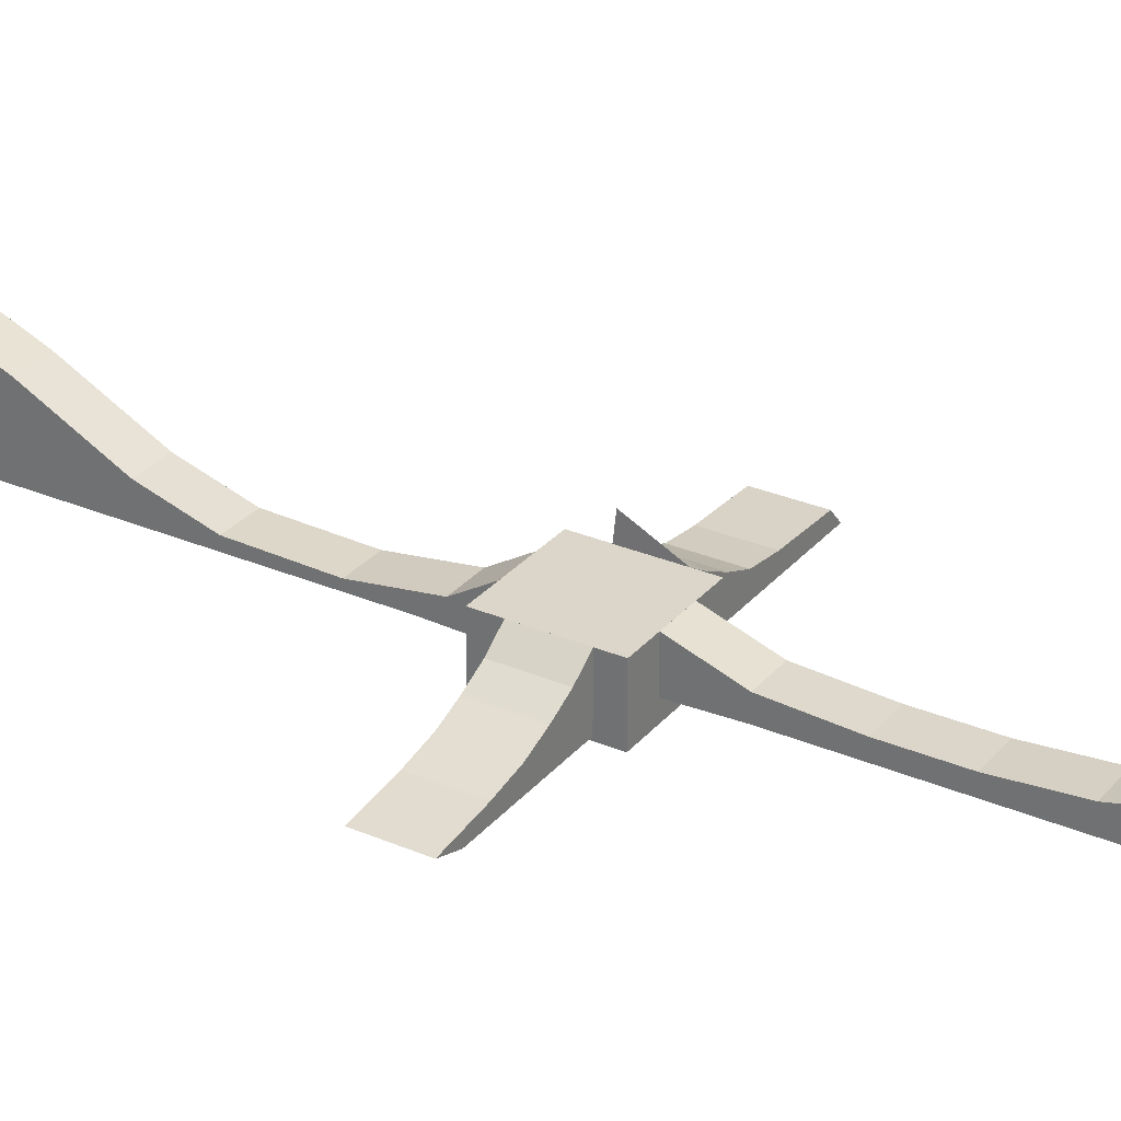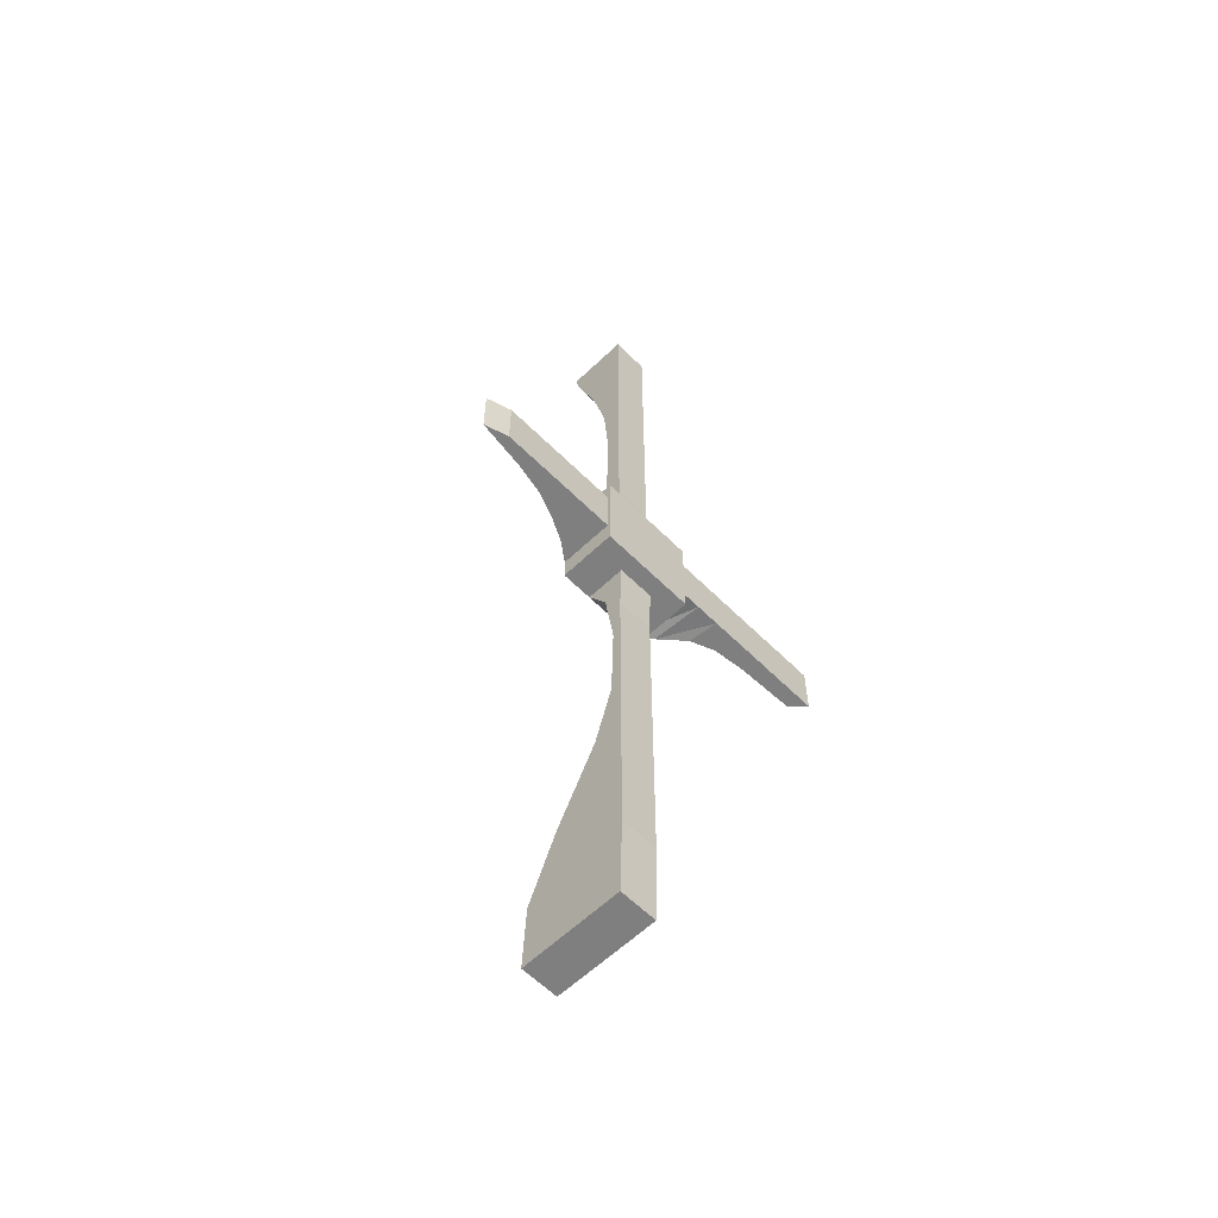
<metadata>
{"format":"obj","ext":"obj","renderer":"f3d","projection":"perspective","resolution":1024,"background":"white","views":[{"elev":29.7,"azim":-57.9,"up":"+Y"},{"elev":-59.8,"azim":-45.6,"up":"+Z"}]}
</metadata>
<code>
v -11.25 3.9 30.5
v -11.25 3.9 30.5
v -11.25 3.9 30.5
v -11.25 3.9 30.5
v -11.25 3.9 30.5
v -11.25 -14.5 30.5
v -11.25 -14.5 30.5
v -11.25 -14.5 30.5
v -11.25 -14.5 30.5
v 20.25 3.9 30.5
v 20.25 3.9 30.5
v 20.25 3.9 30.5
v 20.25 3.9 30.5
v 20.25 -14.5 30.5
v 20.25 -14.5 30.5
v 20.25 -14.5 30.5
v 20.25 -14.5 30.5
v 20.25 -14.5 30.5
v 20.25 3.9 -1.5
v 20.25 3.9 -1.5
v 20.25 3.9 -1.5
v 20.25 3.9 -1.5
v 20.25 3.9 -1.5
v 20.25 -14.5 -1.5
v 20.25 -14.5 -1.5
v 20.25 -14.5 -1.5
v 20.25 -14.5 -1.5
v -11.25 3.9 -1.5
v -11.25 3.9 -1.5
v -11.25 3.9 -1.5
v -11.25 3.9 -1.5
v -11.25 -14.5 -1.5
v -11.25 -14.5 -1.5
v -11.25 -14.5 -1.5
v -11.25 -14.5 -1.5
v -11.25 -14.5 -1.5
v -1 -2.167 48.29
v -1 -2.167 48.29
v -1 -2.167 48.29
v -1 -2.167 48.29
v -1 -2.167 48.29
v -1 -2.167 48.29
v -1 -2.167 48.29
v -1 -8.5 48.29
v -1 -8.5 48.29
v -1 -8.5 48.29
v -1 -8.5 48.29
v -1 -8.5 48.29
v 11 -2.167 48.29
v 11 -2.167 48.29
v 11 -2.167 48.29
v 11 -2.167 48.29
v 11 -2.167 48.29
v 11 -8.5 48.29
v 11 -8.5 48.29
v 11 -8.5 48.29
v 11 -8.5 48.29
v 11 -8.5 48.29
v 11 -8.5 48.29
v 11 -8.5 48.29
v 11 3.9 30.51
v 11 3.9 30.51
v 11 3.9 30.51
v 11 3.9 30.51
v 11 3.9 30.51
v 11 -9.1 30.49
v 11 -9.1 30.49
v 11 -9.1 30.49
v 11 -9.1 30.49
v -1 3.9 30.51
v -1 3.9 30.51
v -1 3.9 30.51
v -1 3.9 30.51
v -1 -9.1 30.49
v -1 -9.1 30.49
v -1 -9.1 30.49
v -1 -9.1 30.49
v -1 -9.1 30.49
v -1 -3.5 70.29
v -1 -3.5 70.29
v -1 -3.5 70.29
v -1 -3.5 70.29
v -1 -3.5 70.29
v -1 -3.5 70.29
v -1 -8.5 70.29
v -1 -8.5 70.29
v -1 -8.5 70.29
v -1 -8.5 70.29
v -1 -8.5 70.29
v -1 -8.5 70.29
v 11 -3.5 70.29
v 11 -3.5 70.29
v 11 -3.5 70.29
v 11 -3.5 70.29
v 11 -3.5 70.29
v 11 -3.5 70.29
v 11 -8.5 70.29
v 11 -8.5 70.29
v 11 -8.5 70.29
v 11 -8.5 70.29
v 11 -8.5 70.29
v 11 -8.5 70.29
v -1 -3.5 90.29
v -1 -3.5 90.29
v -1 -3.5 90.29
v -1 -3.5 90.29
v -1 -3.5 90.29
v -1 -3.5 90.29
v -1 -8.5 90.29
v -1 -8.5 90.29
v -1 -8.5 90.29
v -1 -8.5 90.29
v -1 -8.5 90.29
v -1 -8.5 90.29
v 11 -3.5 90.29
v 11 -3.5 90.29
v 11 -3.5 90.29
v 11 -3.5 90.29
v 11 -3.5 90.29
v 11 -3.5 90.29
v 11 -8.5 90.29
v 11 -8.5 90.29
v 11 -8.5 90.29
v 11 -8.5 90.29
v 11 -8.5 90.29
v 11 -8.5 90.29
v -1 -1.852 111.3
v -1 -1.852 111.3
v -1 -1.852 111.3
v -1 -1.852 111.3
v -1 -1.852 111.3
v -1 -1.852 111.3
v -1 -8.5 111.3
v -1 -8.5 111.3
v -1 -8.5 111.3
v -1 -8.5 111.3
v -1 -8.5 111.3
v -1 -8.5 111.3
v 11 -1.852 111.3
v 11 -1.852 111.3
v 11 -1.852 111.3
v 11 -1.852 111.3
v 11 -1.852 111.3
v 11 -1.852 111.3
v 11 -8.5 111.3
v 11 -8.5 111.3
v 11 -8.5 111.3
v 11 -8.5 111.3
v 11 -8.5 111.3
v 11 -8.5 111.3
v -1 3.033 132.3
v -1 3.033 132.3
v -1 3.033 132.3
v -1 3.033 132.3
v -1 3.033 132.3
v -1 3.033 132.3
v -1 -8.5 132.3
v -1 -8.5 132.3
v -1 -8.5 132.3
v -1 -8.5 132.3
v -1 -8.5 132.3
v -1 -8.5 132.3
v 11 3.033 132.3
v 11 3.033 132.3
v 11 3.033 132.3
v 11 3.033 132.3
v 11 3.033 132.3
v 11 3.033 132.3
v 11 -8.5 132.3
v 11 -8.5 132.3
v 11 -8.5 132.3
v 11 -8.5 132.3
v 11 -8.5 132.3
v 11 -8.5 132.3
v -1 10.17 153.3
v -1 10.17 153.3
v -1 10.17 153.3
v -1 10.17 153.3
v -1 10.17 153.3
v -1 10.17 153.3
v -1 -8.5 153.3
v -1 -8.5 153.3
v -1 -8.5 153.3
v -1 -8.5 153.3
v -1 -8.5 153.3
v -1 -8.5 153.3
v 11 10.17 153.3
v 11 10.17 153.3
v 11 10.17 153.3
v 11 10.17 153.3
v 11 10.17 153.3
v 11 10.17 153.3
v 11 -8.5 153.3
v 11 -8.5 153.3
v 11 -8.5 153.3
v 11 -8.5 153.3
v 11 -8.5 153.3
v 11 -8.5 153.3
v -1 12.17 161.8
v -1 12.17 161.8
v -1 12.17 161.8
v -1 12.17 161.8
v -1 -8.5 161.8
v -1 -8.5 161.8
v -1 -8.5 161.8
v -1 -8.5 161.8
v -1 -8.5 161.8
v 11 12.17 161.8
v 11 12.17 161.8
v 11 12.17 161.8
v 11 12.17 161.8
v 11 12.17 161.8
v 11 -8.5 161.8
v 11 -8.5 161.8
v 11 -8.5 161.8
v 11 -8.5 161.8
v 11 -2.667 -12.29
v 11 -2.667 -12.29
v 11 -2.667 -12.29
v 11 -2.667 -12.29
v 11 -2.667 -12.29
v 11 -2.667 -12.29
v 11 -2.667 -12.29
v 11 -8.5 -19.29
v 11 -8.5 -19.29
v 11 -8.5 -19.29
v 11 -8.5 -19.29
v 11 -8.5 -19.29
v -1 -2.667 -12.29
v -1 -2.667 -12.29
v -1 -2.667 -12.29
v -1 -2.667 -12.29
v -1 -2.667 -12.29
v -1 -8.5 -19.29
v -1 -8.5 -19.29
v -1 -8.5 -19.29
v -1 -8.5 -19.29
v -1 -8.5 -19.29
v -1 -8.5 -19.29
v -1 -8.5 -19.29
v -1 3.9 -1.508
v -1 3.9 -1.508
v -1 3.9 -1.508
v -1 3.9 -1.508
v -1 3.9 -1.508
v -1 -9.1 -1.486
v -1 -9.1 -1.486
v -1 -9.1 -1.486
v -1 -9.1 -1.486
v 11 3.9 -1.508
v 11 3.9 -1.508
v 11 3.9 -1.508
v 11 3.9 -1.508
v 11 -9.1 -1.486
v 11 -9.1 -1.486
v 11 -9.1 -1.486
v 11 -9.1 -1.486
v 11 -9.1 -1.486
v 11 -5.75 -34.29
v 11 -5.75 -34.29
v 11 -5.75 -34.29
v 11 -5.75 -34.29
v 11 -5.75 -34.29
v 11 -5.75 -34.29
v 11 -8.5 -41.29
v 11 -8.5 -41.29
v 11 -8.5 -41.29
v 11 -8.5 -41.29
v 11 -8.5 -41.29
v 11 -8.5 -41.29
v -1 -5.75 -34.29
v -1 -5.75 -34.29
v -1 -5.75 -34.29
v -1 -5.75 -34.29
v -1 -5.75 -34.29
v -1 -5.75 -34.29
v -1 -8.5 -41.29
v -1 -8.5 -41.29
v -1 -8.5 -41.29
v -1 -8.5 -41.29
v -1 -8.5 -41.29
v -1 -8.5 -41.29
v 11 -5 -61.04
v 11 -5 -61.04
v 11 -5 -61.04
v 11 -5 -61.04
v 11 -5 -61.04
v 11 -5 -61.04
v 11 -8.5 -61.29
v 11 -8.5 -61.29
v 11 -8.5 -61.29
v 11 -8.5 -61.29
v 11 -8.5 -61.29
v 11 -8.5 -61.29
v -1 -5 -61.04
v -1 -5 -61.04
v -1 -5 -61.04
v -1 -5 -61.04
v -1 -5 -61.04
v -1 -5 -61.04
v -1 -8.5 -61.29
v -1 -8.5 -61.29
v -1 -8.5 -61.29
v -1 -8.5 -61.29
v -1 -8.5 -61.29
v -1 -8.5 -61.29
v 11 0.8976 -80.54
v 11 0.8976 -80.54
v 11 0.8976 -80.54
v 11 0.8976 -80.54
v 11 0.8976 -80.54
v 11 0.8976 -80.54
v 11 -8.5 -82.29
v 11 -8.5 -82.29
v 11 -8.5 -82.29
v 11 -8.5 -82.29
v 11 -8.5 -82.29
v 11 -8.5 -82.29
v -1 0.8976 -80.54
v -1 0.8976 -80.54
v -1 0.8976 -80.54
v -1 0.8976 -80.54
v -1 0.8976 -80.54
v -1 0.8976 -80.54
v -1 -8.5 -82.29
v -1 -8.5 -82.29
v -1 -8.5 -82.29
v -1 -8.5 -82.29
v -1 -8.5 -82.29
v -1 -8.5 -82.29
v 11 14.53 -107
v 11 14.53 -107
v 11 14.53 -107
v 11 14.53 -107
v 11 14.53 -107
v 11 14.53 -107
v 11 -8.5 -103.3
v 11 -8.5 -103.3
v 11 -8.5 -103.3
v 11 -8.5 -103.3
v 11 -8.5 -103.3
v 11 -8.5 -103.3
v -1 14.53 -107
v -1 14.53 -107
v -1 14.53 -107
v -1 14.53 -107
v -1 14.53 -107
v -1 14.53 -107
v -1 -8.5 -103.3
v -1 -8.5 -103.3
v -1 -8.5 -103.3
v -1 -8.5 -103.3
v -1 -8.5 -103.3
v -1 -8.5 -103.3
v 11 23.92 -129.8
v 11 23.92 -129.8
v 11 23.92 -129.8
v 11 23.92 -129.8
v 11 23.92 -129.8
v 11 23.92 -129.8
v 11 -8.5 -124.3
v 11 -8.5 -124.3
v 11 -8.5 -124.3
v 11 -8.5 -124.3
v 11 -8.5 -124.3
v 11 -8.5 -124.3
v -1 23.92 -129.8
v -1 23.92 -129.8
v -1 23.92 -129.8
v -1 23.92 -129.8
v -1 23.92 -129.8
v -1 23.92 -129.8
v -1 -8.5 -124.3
v -1 -8.5 -124.3
v -1 -8.5 -124.3
v -1 -8.5 -124.3
v -1 -8.5 -124.3
v -1 -8.5 -124.3
v 11 24.92 -151.8
v 11 24.92 -151.8
v 11 24.92 -151.8
v 11 24.92 -151.8
v 11 -7.75 -151.8
v 11 -7.75 -151.8
v 11 -7.75 -151.8
v 11 -7.75 -151.8
v 11 -7.75 -151.8
v -1 24.92 -151.8
v -1 24.92 -151.8
v -1 24.92 -151.8
v -1 24.92 -151.8
v -1 24.92 -151.8
v -1 -7.75 -151.8
v -1 -7.75 -151.8
v -1 -7.75 -151.8
v -1 -7.75 -151.8
v -17.59 -0.5994 23.79
v -17.59 -0.5994 23.79
v -17.59 -0.5994 23.79
v -17.59 -0.5994 23.79
v -17.59 -0.5994 23.79
v -17.59 -0.5994 23.79
v -18.09 -13.6 23.79
v -18.09 -13.6 23.79
v -18.09 -13.6 23.79
v -18.09 -13.6 23.79
v -18.09 -13.6 23.79
v -18.09 -13.6 23.79
v -11.26 3.901 23.79
v -11.26 3.901 23.79
v -11.26 3.901 23.79
v -11.26 3.901 23.79
v -11.26 -13.6 23.79
v -11.26 -13.6 23.79
v -11.26 -13.6 23.79
v -11.26 -13.6 23.79
v -11.26 -13.6 23.79
v -11.26 3.901 6.286
v -11.26 3.901 6.286
v -11.26 3.901 6.286
v -11.26 3.901 6.286
v -11.26 3.901 6.286
v -11.26 -13.6 6.286
v -11.26 -13.6 6.286
v -11.26 -13.6 6.286
v -11.26 -13.6 6.286
v -17.59 -0.5994 6.286
v -17.59 -0.5994 6.286
v -17.59 -0.5994 6.286
v -17.59 -0.5994 6.286
v -17.59 -0.5994 6.286
v -17.59 -0.5994 6.286
v -18.09 -13.6 6.286
v -18.09 -13.6 6.286
v -18.09 -13.6 6.286
v -18.09 -13.6 6.286
v -18.09 -13.6 6.286
v -18.09 -13.6 6.286
v -24.82 -4.099 6.286
v -24.82 -4.099 6.286
v -24.82 -4.099 6.286
v -24.82 -4.099 6.286
v -24.82 -4.099 6.286
v -24.82 -4.099 6.286
v -25.92 -13.6 6.286
v -25.92 -13.6 6.286
v -25.92 -13.6 6.286
v -25.92 -13.6 6.286
v -25.92 -13.6 6.286
v -25.92 -13.6 6.286
v -24.82 -4.099 23.79
v -24.82 -4.099 23.79
v -24.82 -4.099 23.79
v -24.82 -4.099 23.79
v -24.82 -4.099 23.79
v -24.82 -4.099 23.79
v -25.92 -13.6 23.79
v -25.92 -13.6 23.79
v -25.92 -13.6 23.79
v -25.92 -13.6 23.79
v -25.92 -13.6 23.79
v -25.92 -13.6 23.79
v -32.69 -7.099 6.286
v -32.69 -7.099 6.286
v -32.69 -7.099 6.286
v -32.69 -7.099 6.286
v -32.69 -7.099 6.286
v -32.69 -7.099 6.286
v -34.59 -13.6 6.286
v -34.59 -13.6 6.286
v -34.59 -13.6 6.286
v -34.59 -13.6 6.286
v -34.59 -13.6 6.286
v -34.59 -13.6 6.286
v -32.69 -7.099 23.79
v -32.69 -7.099 23.79
v -32.69 -7.099 23.79
v -32.69 -7.099 23.79
v -32.69 -7.099 23.79
v -32.69 -7.099 23.79
v -34.59 -13.6 23.79
v -34.59 -13.6 23.79
v -34.59 -13.6 23.79
v -34.59 -13.6 23.79
v -34.59 -13.6 23.79
v -34.59 -13.6 23.79
v -42.76 -9.099 6.286
v -42.76 -9.099 6.286
v -42.76 -9.099 6.286
v -42.76 -9.099 6.286
v -42.76 -9.099 6.286
v -42.76 -9.099 6.286
v -43.26 -13.6 6.286
v -43.26 -13.6 6.286
v -43.26 -13.6 6.286
v -43.26 -13.6 6.286
v -43.26 -13.6 6.286
v -43.26 -13.6 6.286
v -42.76 -9.099 23.79
v -42.76 -9.099 23.79
v -42.76 -9.099 23.79
v -42.76 -9.099 23.79
v -42.76 -9.099 23.79
v -42.76 -9.099 23.79
v -43.26 -13.6 23.79
v -43.26 -13.6 23.79
v -43.26 -13.6 23.79
v -43.26 -13.6 23.79
v -43.26 -13.6 23.79
v -43.26 -13.6 23.79
v -58.79 -11.1 6.286
v -58.79 -11.1 6.286
v -58.79 -11.1 6.286
v -58.79 -11.1 6.286
v -51.09 -13.6 6.286
v -51.09 -13.6 6.286
v -51.09 -13.6 6.286
v -51.09 -13.6 6.286
v -51.09 -13.6 6.286
v -58.79 -11.1 23.79
v -58.79 -11.1 23.79
v -58.79 -11.1 23.79
v -58.79 -11.1 23.79
v -58.79 -11.1 23.79
v -51.09 -13.6 23.79
v -51.09 -13.6 23.79
v -51.09 -13.6 23.79
v -51.09 -13.6 23.79
v 26.32 3.667 7.131
v 26.32 3.667 7.131
v 26.32 3.667 7.131
v 26.32 3.667 7.131
v 26.32 3.667 7.131
v 26.32 3.667 7.131
v 27.09 -13.6 6.381
v 27.09 -13.6 6.381
v 27.09 -13.6 6.381
v 27.09 -13.6 6.381
v 27.09 -13.6 6.381
v 27.09 -13.6 6.381
v 20.16 11.25 9.131
v 20.16 11.25 9.131
v 20.16 11.25 9.131
v 20.16 11.25 9.131
v 20.26 -13.6 6.381
v 20.26 -13.6 6.381
v 20.26 -13.6 6.381
v 20.26 -13.6 6.381
v 20.26 -13.6 6.381
v 20.26 3.901 23.88
v 20.26 3.901 23.88
v 20.26 3.901 23.88
v 20.26 3.901 23.88
v 20.26 3.901 23.88
v 20.26 -13.6 23.88
v 20.26 -13.6 23.88
v 20.26 -13.6 23.88
v 20.26 -13.6 23.88
v 26.49 0.000641 23.88
v 26.49 0.000641 23.88
v 26.49 0.000641 23.88
v 26.49 0.000641 23.88
v 26.49 0.000641 23.88
v 26.49 0.000641 23.88
v 27.09 -13.6 23.88
v 27.09 -13.6 23.88
v 27.09 -13.6 23.88
v 27.09 -13.6 23.88
v 27.09 -13.6 23.88
v 27.09 -13.6 23.88
v 33.72 -3.599 23.88
v 33.72 -3.599 23.88
v 33.72 -3.599 23.88
v 33.72 -3.599 23.88
v 33.72 -3.599 23.88
v 33.72 -3.599 23.88
v 34.92 -13.6 23.88
v 34.92 -13.6 23.88
v 34.92 -13.6 23.88
v 34.92 -13.6 23.88
v 34.92 -13.6 23.88
v 34.92 -13.6 23.88
v 33.72 -3.599 6.381
v 33.72 -3.599 6.381
v 33.72 -3.599 6.381
v 33.72 -3.599 6.381
v 33.72 -3.599 6.381
v 33.72 -3.599 6.381
v 34.92 -13.6 6.381
v 34.92 -13.6 6.381
v 34.92 -13.6 6.381
v 34.92 -13.6 6.381
v 34.92 -13.6 6.381
v 34.92 -13.6 6.381
v 41.59 -6.799 23.88
v 41.59 -6.799 23.88
v 41.59 -6.799 23.88
v 41.59 -6.799 23.88
v 41.59 -6.799 23.88
v 41.59 -6.799 23.88
v 43.59 -13.6 23.88
v 43.59 -13.6 23.88
v 43.59 -13.6 23.88
v 43.59 -13.6 23.88
v 43.59 -13.6 23.88
v 43.59 -13.6 23.88
v 41.59 -6.799 6.381
v 41.59 -6.799 6.381
v 41.59 -6.799 6.381
v 41.59 -6.799 6.381
v 41.59 -6.799 6.381
v 41.59 -6.799 6.381
v 43.59 -13.6 6.381
v 43.59 -13.6 6.381
v 43.59 -13.6 6.381
v 43.59 -13.6 6.381
v 43.59 -13.6 6.381
v 43.59 -13.6 6.381
v 52.16 -8.099 23.88
v 52.16 -8.099 23.88
v 52.16 -8.099 23.88
v 52.16 -8.099 23.88
v 52.16 -8.099 23.88
v 52.16 -8.099 23.88
v 52.26 -13.6 23.88
v 52.26 -13.6 23.88
v 52.26 -13.6 23.88
v 52.26 -13.6 23.88
v 52.26 -13.6 23.88
v 52.26 -13.6 23.88
v 52.16 -8.099 6.381
v 52.16 -8.099 6.381
v 52.16 -8.099 6.381
v 52.16 -8.099 6.381
v 52.16 -8.099 6.381
v 52.16 -8.099 6.381
v 52.26 -13.6 6.381
v 52.26 -13.6 6.381
v 52.26 -13.6 6.381
v 52.26 -13.6 6.381
v 52.26 -13.6 6.381
v 52.26 -13.6 6.381
v 71.59 -8.899 23.88
v 71.59 -8.899 23.88
v 71.59 -8.899 23.88
v 71.59 -8.899 23.88
v 75.79 -13.6 23.88
v 75.79 -13.6 23.88
v 75.79 -13.6 23.88
v 75.79 -13.6 23.88
v 75.79 -13.6 23.88
v 71.59 -8.899 6.381
v 71.59 -8.899 6.381
v 71.59 -8.899 6.381
v 71.59 -8.899 6.381
v 71.59 -8.899 6.381
v 75.79 -13.6 6.381
v 75.79 -13.6 6.381
v 75.79 -13.6 6.381
v 75.79 -13.6 6.381
g Box01
f 1 6 10
f 7 14 11
f 12 15 19
f 16 24 20
f 21 25 28
f 26 32 29
f 30 33 2
f 34 8 3
f 31 4 22
f 5 13 23
f 9 35 17
f 36 27 18
g Box03
f 199 203 208
f 204 213 209
f 49 54 61
f 55 66 62
f 63 67 70
f 68 74 71
f 72 75 37
f 76 44 38
f 73 39 64
f 40 50 65
f 45 77 56
f 78 69 57
f 79 41 46
f 80 47 85
f 91 51 42
f 92 43 81
f 86 48 58
f 87 59 97
f 98 60 52
f 99 53 93
f 103 82 88
f 104 89 109
f 115 94 83
f 116 84 105
f 110 90 100
f 111 101 121
f 122 102 95
f 123 96 117
f 127 106 112
f 128 113 133
f 139 118 107
f 140 108 129
f 134 114 124
f 135 125 145
f 146 126 119
f 147 120 141
f 151 130 136
f 152 137 157
f 163 142 131
f 164 132 153
f 158 138 148
f 159 149 169
f 170 150 143
f 171 144 165
f 175 154 160
f 176 161 181
f 187 166 155
f 188 156 177
f 182 162 172
f 183 173 193
f 194 174 167
f 195 168 189
f 200 178 184
f 201 185 205
f 210 190 179
f 211 180 202
f 206 186 196
f 207 197 214
f 215 198 191
f 216 192 212
g Duplicate01
f 379 383 388
f 384 393 389
f 229 234 241
f 235 246 242
f 243 247 250
f 248 254 251
f 252 255 217
f 256 224 218
f 253 219 244
f 220 230 245
f 225 257 236
f 258 249 237
f 259 221 226
f 260 227 265
f 271 231 222
f 272 223 261
f 266 228 238
f 267 239 277
f 278 240 232
f 279 233 273
f 283 262 268
f 284 269 289
f 295 274 263
f 296 264 285
f 290 270 280
f 291 281 301
f 302 282 275
f 303 276 297
f 307 286 292
f 308 293 313
f 319 298 287
f 320 288 309
f 314 294 304
f 315 305 325
f 326 306 299
f 327 300 321
f 331 310 316
f 332 317 337
f 343 322 311
f 344 312 333
f 338 318 328
f 339 329 349
f 350 330 323
f 351 324 345
f 355 334 340
f 356 341 361
f 367 346 335
f 368 336 357
f 362 342 352
f 363 353 373
f 374 354 347
f 375 348 369
f 380 358 364
f 381 365 385
f 390 370 359
f 391 360 382
f 386 366 376
f 387 377 394
f 395 378 371
f 396 372 392
g Box04
f 397 403 409
f 404 413 410
f 411 414 418
f 415 423 419
f 420 424 427
f 425 433 428
f 511 515 520
f 516 525 521
f 429 398 421
f 399 412 422
f 405 434 416
f 435 426 417
f 439 430 436
f 440 437 445
f 451 400 431
f 452 432 441
f 446 438 406
f 447 407 457
f 458 408 401
f 459 402 453
f 463 442 448
f 464 449 469
f 475 454 443
f 476 444 465
f 470 450 460
f 471 461 481
f 482 462 455
f 483 456 477
f 487 466 472
f 488 473 493
f 499 478 467
f 500 468 489
f 494 474 484
f 495 485 505
f 506 486 479
f 507 480 501
f 512 490 496
f 513 497 517
f 522 502 491
f 523 492 514
f 518 498 508
f 519 509 526
f 527 510 503
f 528 504 524
g Duplicate02
f 529 535 541
f 536 545 542
f 543 546 550
f 547 555 551
f 552 556 559
f 557 565 560
f 643 647 652
f 648 657 653
f 561 530 553
f 531 544 554
f 537 566 548
f 567 558 549
f 571 562 568
f 572 569 577
f 583 532 563
f 584 564 573
f 578 570 538
f 579 539 589
f 590 540 533
f 591 534 585
f 595 574 580
f 596 581 601
f 607 586 575
f 608 576 597
f 602 582 592
f 603 593 613
f 614 594 587
f 615 588 609
f 619 598 604
f 620 605 625
f 631 610 599
f 632 600 621
f 626 606 616
f 627 617 637
f 638 618 611
f 639 612 633
f 644 622 628
f 645 629 649
f 654 634 623
f 655 624 646
f 650 630 640
f 651 641 658
f 659 642 635
f 660 636 656

</code>
